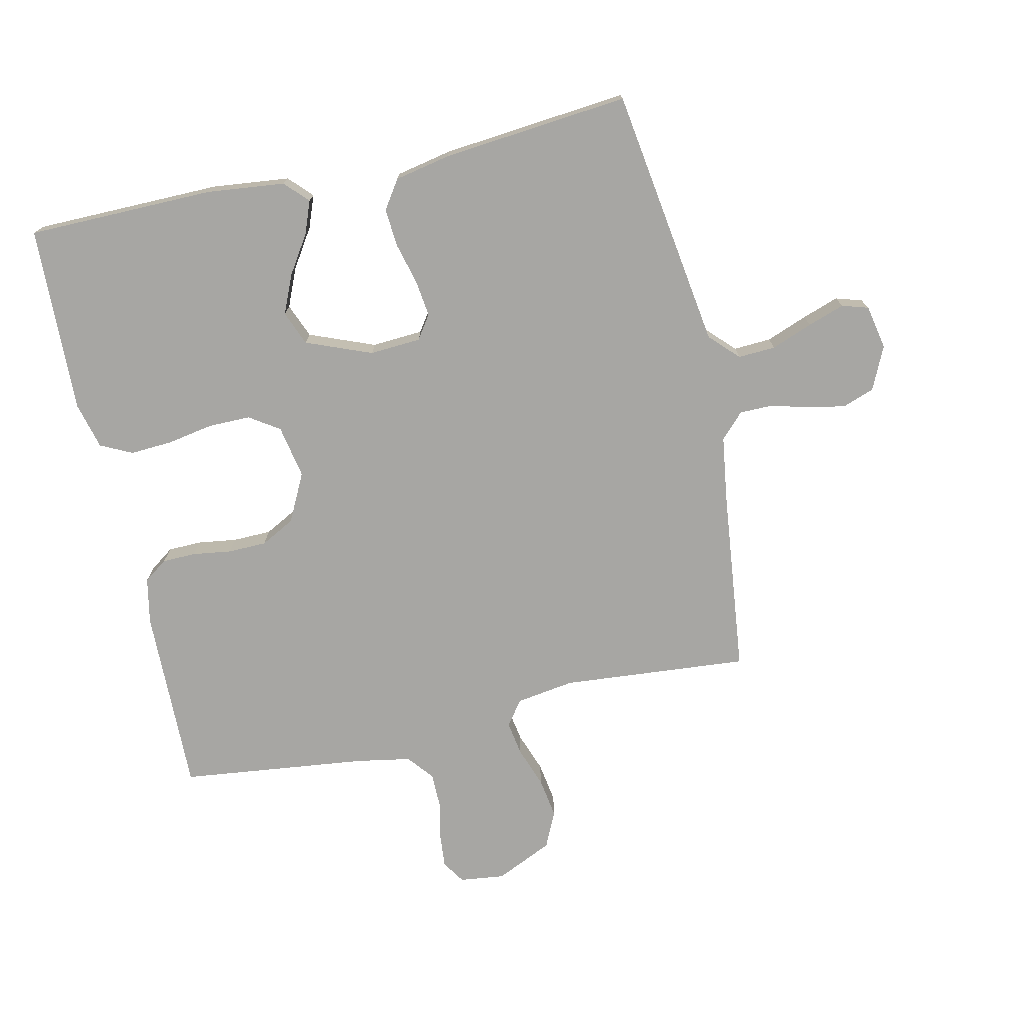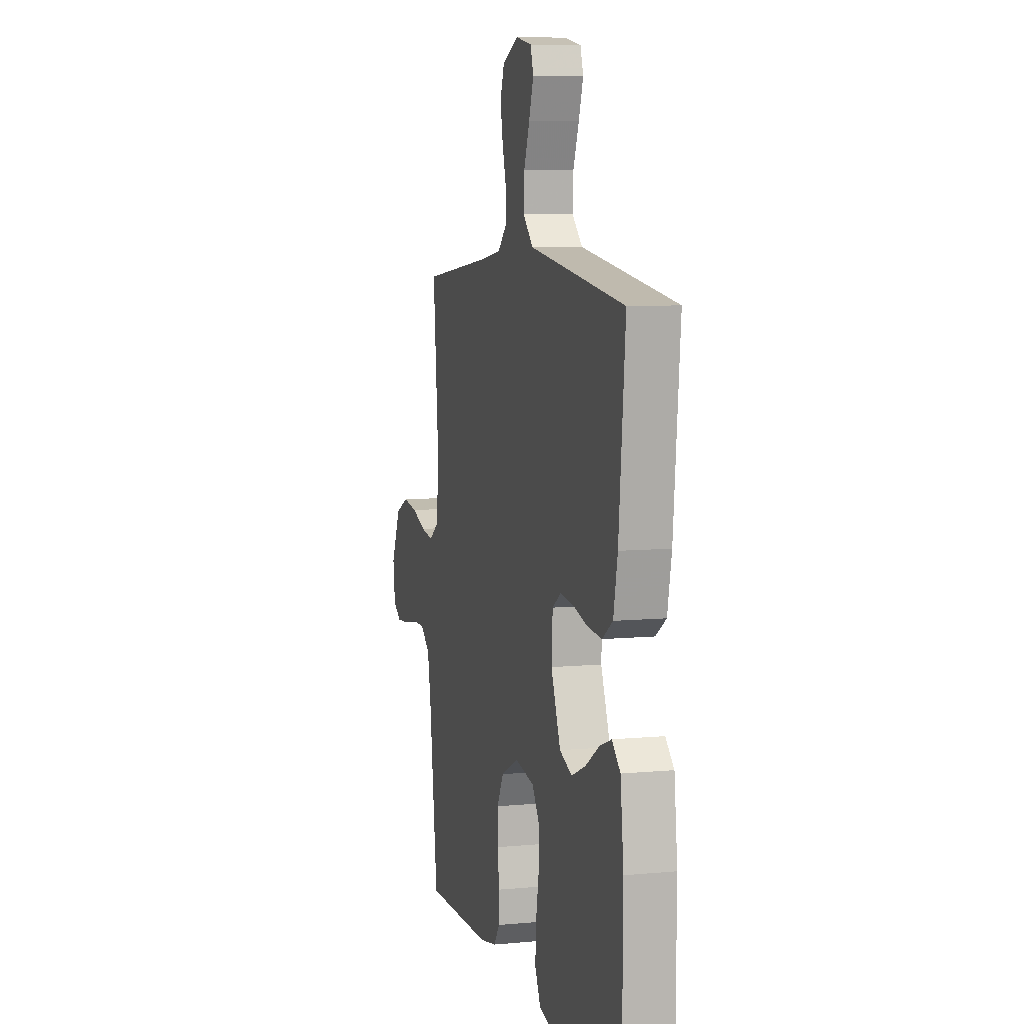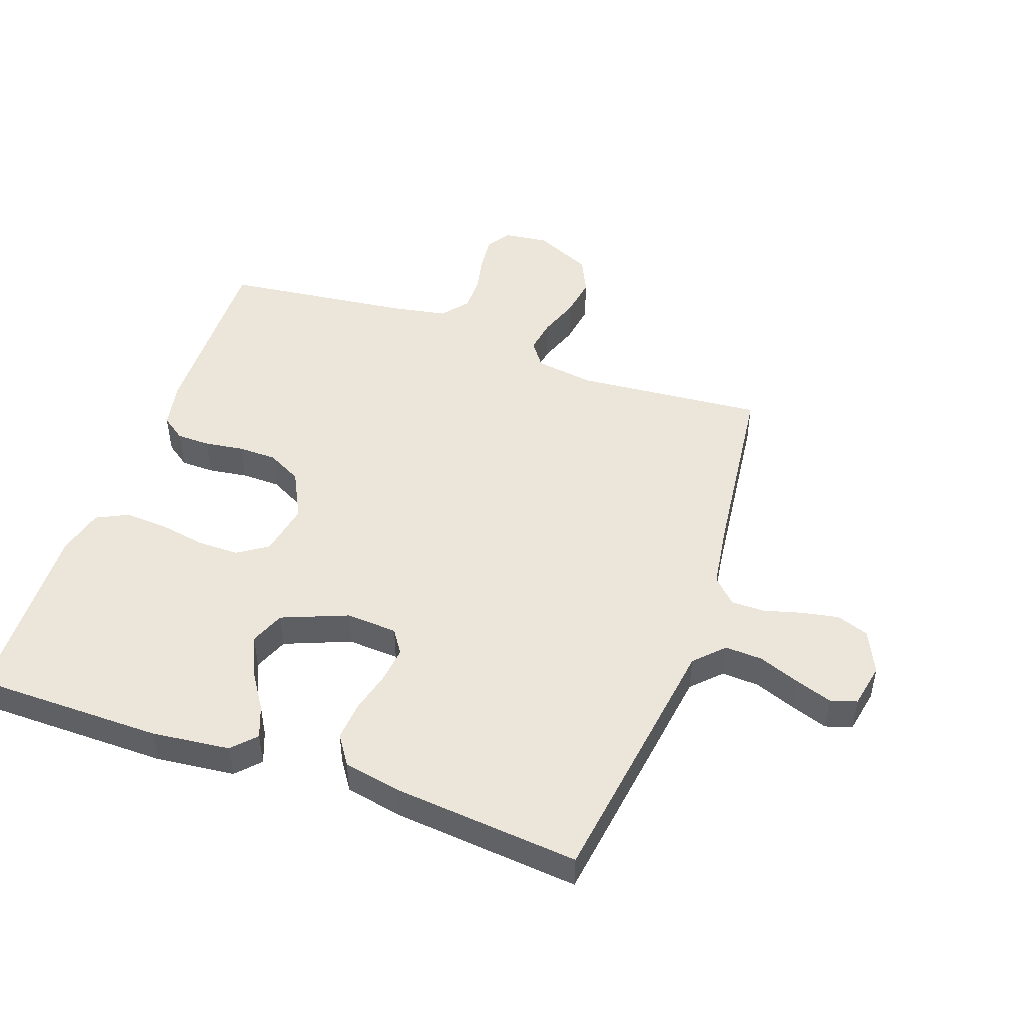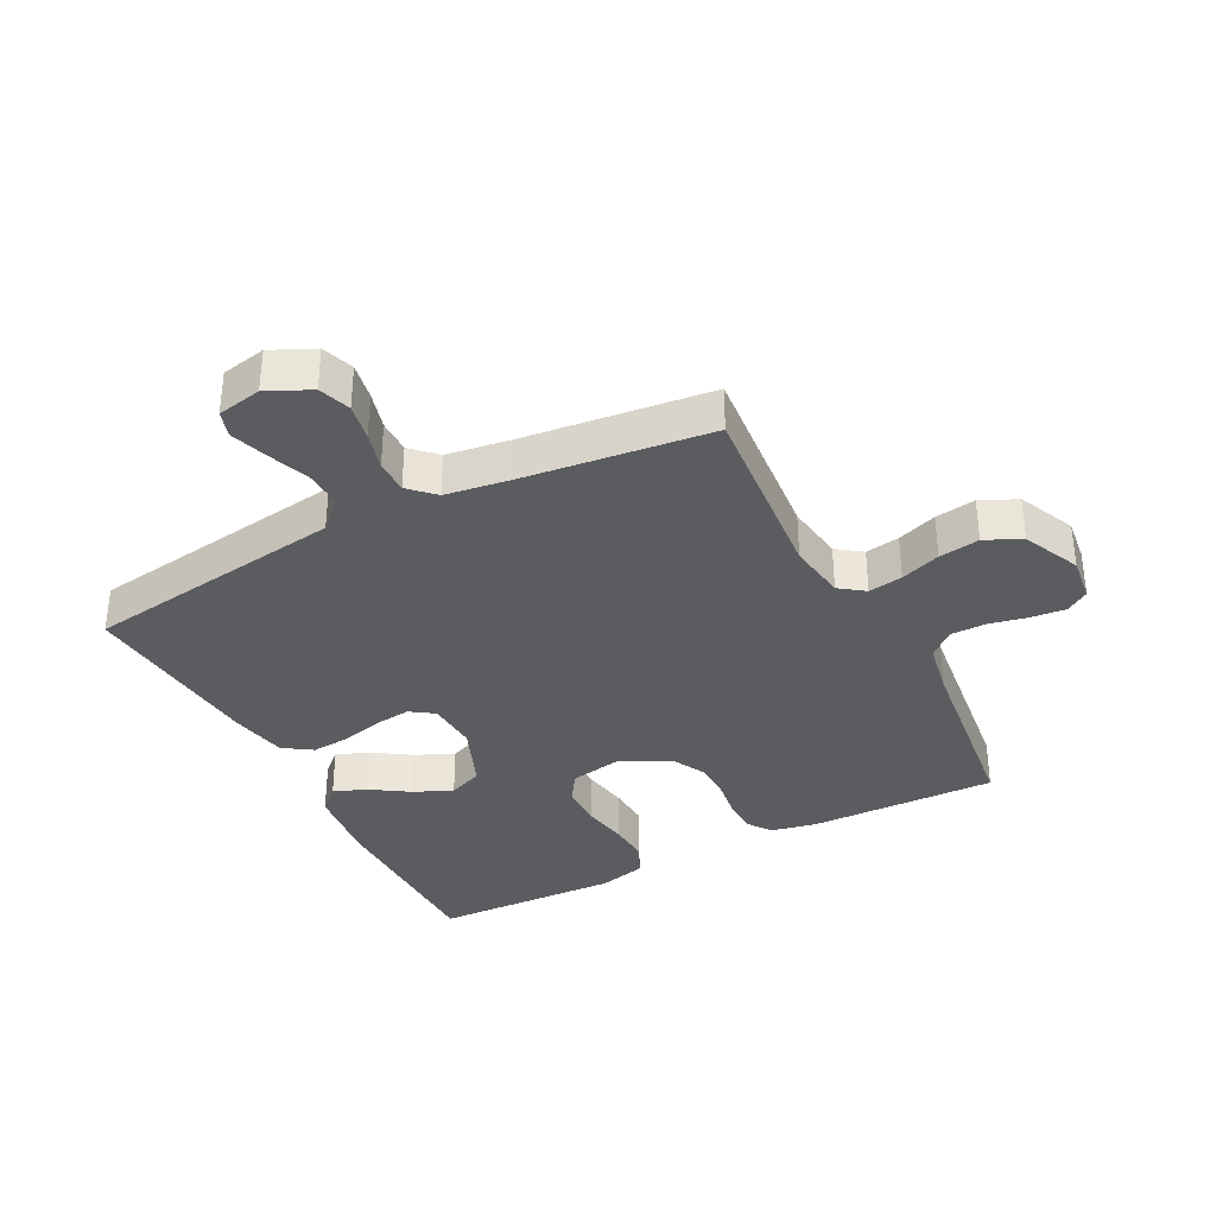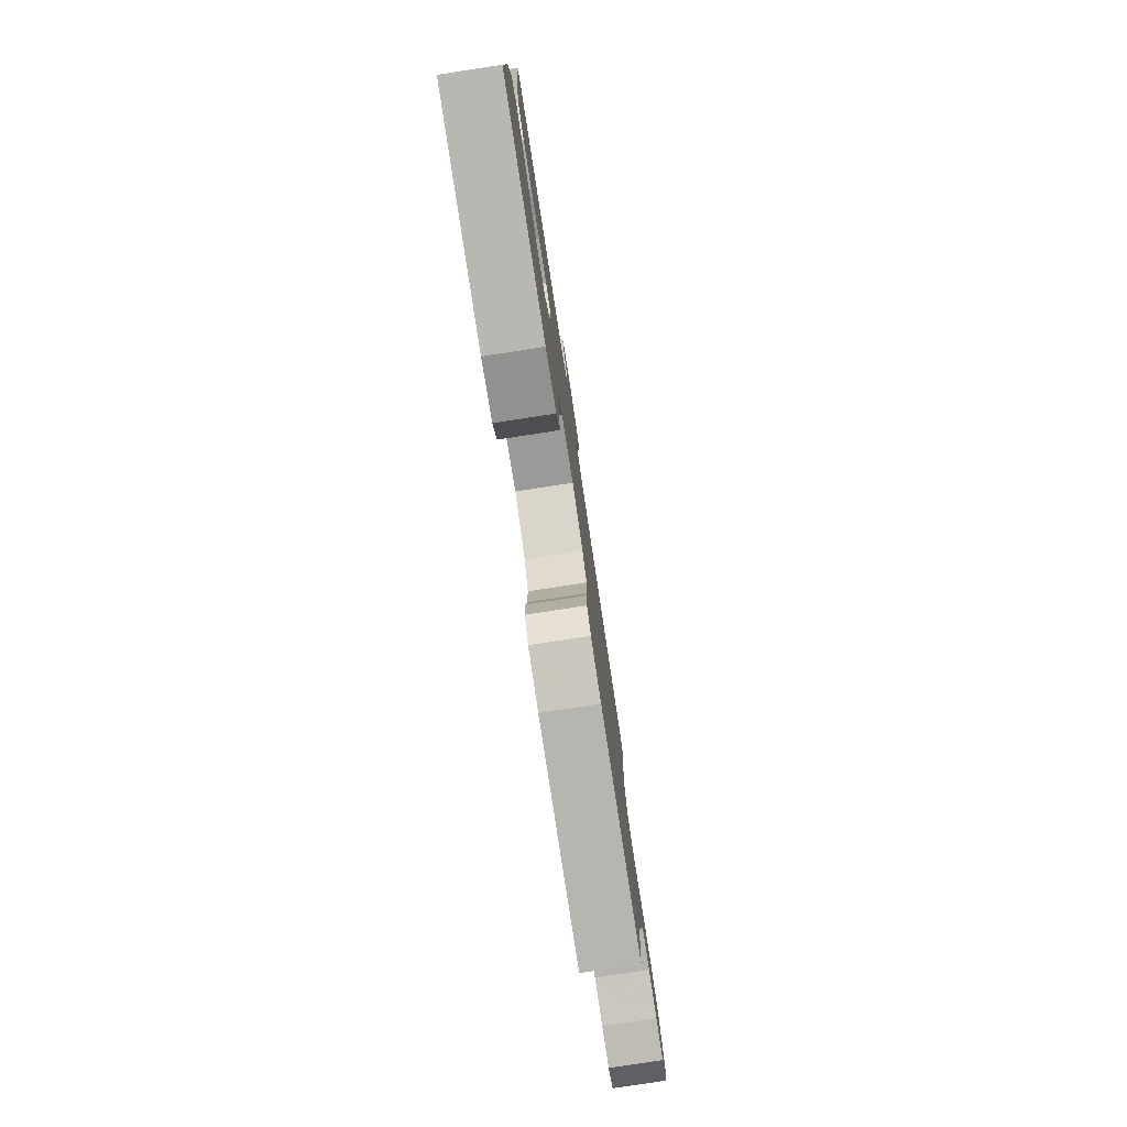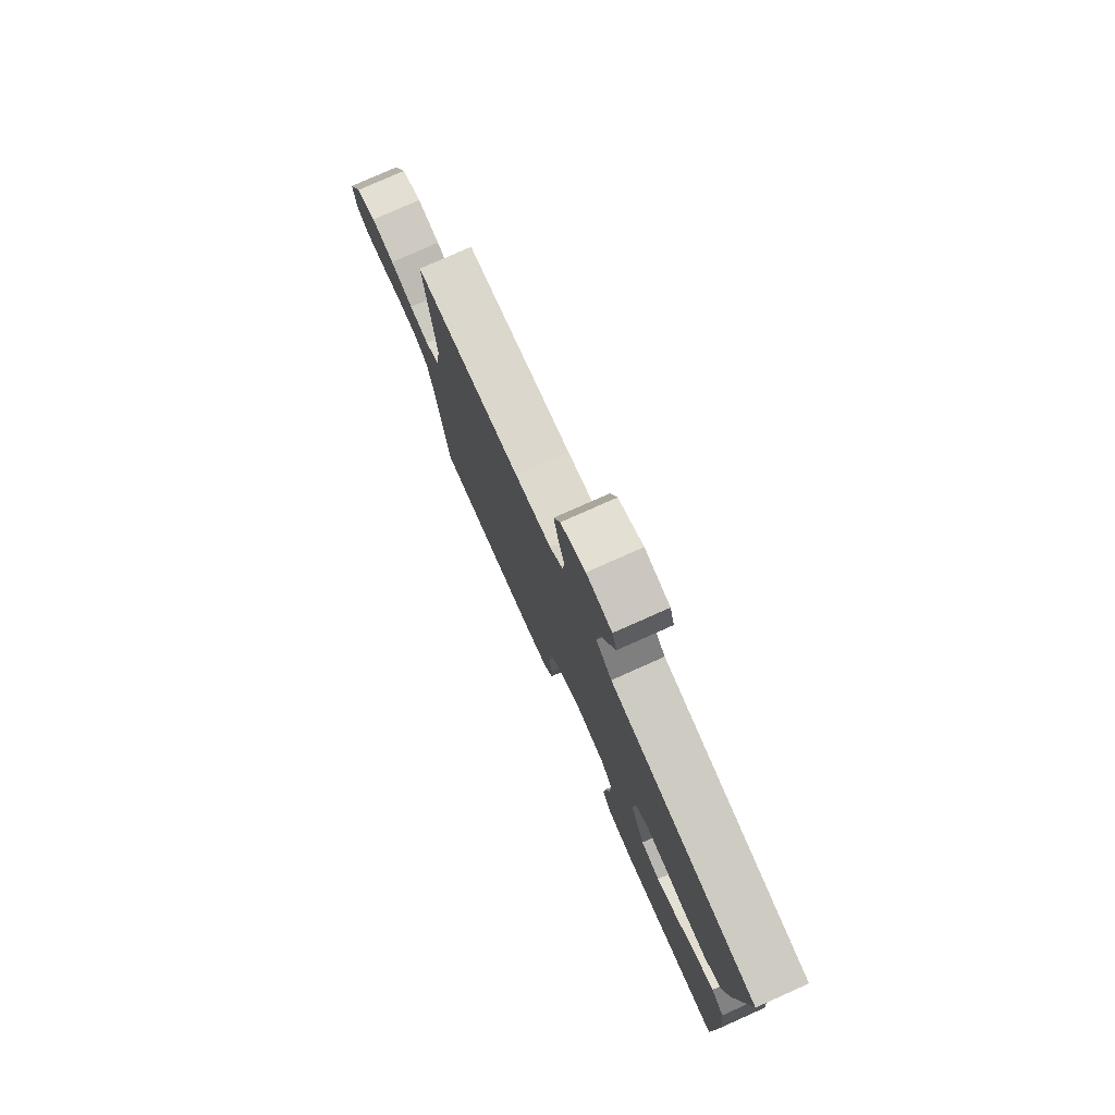
<metadata>
{"format":"obj","ext":"obj","renderer":"f3d","projection":"perspective","resolution":1024,"background":"white","views":[{"elev":-74.1,"azim":-77.3,"up":"+Y"},{"elev":7.5,"azim":-105.1,"up":"+Z"},{"elev":48.4,"azim":-70.5,"up":"+Y"},{"elev":-35.3,"azim":27.3,"up":"+Y"},{"elev":-79.9,"azim":-81.3,"up":"+Z"},{"elev":78.4,"azim":-114.0,"up":"+Z"}]}
</metadata>
<code>
v 0.5 0.07 0.5
v 0.474 0.07 0.2
v 0.488 0.07 0.106
v 0.528 0.07 0.077
v 0.583 0.07 0.086
v 0.647 0.07 0.109
v 0.712 0.07 0.119
v 0.77 0.07 0.092
v 0.812 0.07 0
v 0.803 0.07 -0.072
v 0.766 0.07 -0.096
v 0.711 0.07 -0.091
v 0.65 0.07 -0.078
v 0.594 0.07 -0.078
v 0.552 0.07 -0.112
v 0.536 0.07 -0.2
v 0.5 0.07 -0.5
v 0.2 0.07 -0.493
v 0.126 0.07 -0.478
v 0.099 0.07 -0.44
v 0.098 0.07 -0.386
v 0.107 0.07 -0.324
v 0.106 0.07 -0.262
v 0.077 0.07 -0.207
v 0 0.07 -0.168
v -0.085 0.07 -0.184
v -0.117 0.07 -0.232
v -0.117 0.07 -0.299
v -0.104 0.07 -0.373
v -0.1 0.07 -0.441
v -0.125 0.07 -0.492
v -0.2 0.07 -0.511
v -0.5 0.07 -0.5
v -0.502 0.07 -0.2
v -0.488 0.07 -0.075
v -0.451 0.07 -0.04
v -0.399 0.07 -0.06
v -0.338 0.07 -0.1
v -0.276 0.07 -0.127
v -0.221 0.07 -0.105
v -0.179 0.07 0
v -0.184 0.07 0.082
v -0.222 0.07 0.108
v -0.28 0.07 0.101
v -0.346 0.07 0.084
v -0.408 0.07 0.079
v -0.454 0.07 0.11
v -0.472 0.07 0.2
v -0.5 0.07 0.5
v -0.2 0.07 0.543
v -0.081 0.07 0.56
v -0.036 0.07 0.604
v -0.039 0.07 0.664
v -0.064 0.07 0.73
v -0.084 0.07 0.789
v -0.071 0.07 0.831
v 0 0.07 0.845
v 0.069 0.07 0.813
v 0.087 0.07 0.762
v 0.076 0.07 0.703
v 0.059 0.07 0.642
v 0.059 0.07 0.588
v 0.098 0.07 0.55
v 0.2 0.07 0.535
v 0.5 0 0.5
v 0.474 0 0.2
v 0.488 0 0.106
v 0.528 0 0.077
v 0.583 0 0.086
v 0.647 0 0.109
v 0.712 0 0.119
v 0.77 0 0.092
v 0.812 0 0
v 0.803 0 -0.072
v 0.766 0 -0.096
v 0.711 0 -0.091
v 0.65 0 -0.078
v 0.594 0 -0.078
v 0.552 0 -0.112
v 0.536 0 -0.2
v 0.5 0 -0.5
v 0.2 0 -0.493
v 0.126 0 -0.478
v 0.099 0 -0.44
v 0.098 0 -0.386
v 0.107 0 -0.324
v 0.106 0 -0.262
v 0.077 0 -0.207
v 0 0 -0.168
v -0.085 0 -0.184
v -0.117 0 -0.232
v -0.117 0 -0.299
v -0.104 0 -0.373
v -0.1 0 -0.441
v -0.125 0 -0.492
v -0.2 0 -0.511
v -0.5 0 -0.5
v -0.502 0 -0.2
v -0.488 0 -0.075
v -0.451 0 -0.04
v -0.399 0 -0.06
v -0.338 0 -0.1
v -0.276 0 -0.127
v -0.221 0 -0.105
v -0.179 0 0
v -0.184 0 0.082
v -0.222 0 0.108
v -0.28 0 0.101
v -0.346 0 0.084
v -0.408 0 0.079
v -0.454 0 0.11
v -0.472 0 0.2
v -0.5 0 0.5
v -0.2 0 0.543
v -0.081 0 0.56
v -0.036 0 0.604
v -0.039 0 0.664
v -0.064 0 0.73
v -0.084 0 0.789
v -0.071 0 0.831
v 0 0 0.845
v 0.069 0 0.813
v 0.087 0 0.762
v 0.076 0 0.703
v 0.059 0 0.642
v 0.059 0 0.588
v 0.098 0 0.55
v 0.2 0 0.535
f 58 59 60 61
f 56 57 58 61
f 56 61 62
f 53 54 55 56
f 53 56 62
f 52 53 62 63
f 48 49 50 51
f 46 47 48 51
f 44 45 46 51
f 43 44 51 52
f 42 43 52 63
f 35 36 37 38
f 35 38 39
f 34 35 39
f 33 34 39
f 32 33 39 40
f 28 29 30 31
f 27 28 31 32
f 19 20 21 22
f 19 22 23
f 16 17 18 19
f 15 16 19 23
f 14 15 23 24
f 10 11 12 13
f 10 13 14
f 9 10 14
f 5 6 7 8
f 4 5 8 9
f 64 1 2
f 64 2 3
f 41 42 63 64
f 41 64 3
f 27 32 40 41
f 26 27 41
f 25 26 41 3
f 24 25 3 4
f 4 9 14 24
f 125 124 123 122
f 125 122 121 120
f 126 125 120
f 120 119 118 117
f 126 120 117
f 127 126 117 116
f 115 114 113 112
f 115 112 111 110
f 115 110 109 108
f 116 115 108 107
f 127 116 107 106
f 102 101 100 99
f 103 102 99
f 103 99 98
f 103 98 97
f 104 103 97 96
f 95 94 93 92
f 96 95 92 91
f 86 85 84 83
f 87 86 83
f 83 82 81 80
f 87 83 80 79
f 88 87 79 78
f 77 76 75 74
f 78 77 74
f 78 74 73
f 72 71 70 69
f 73 72 69 68
f 66 65 128
f 67 66 128
f 128 127 106 105
f 67 128 105
f 105 104 96 91
f 105 91 90
f 67 105 90 89
f 68 67 89 88
f 88 78 73 68
f 1 65 66 2
f 2 66 67 3
f 3 67 68 4
f 4 68 69 5
f 5 69 70 6
f 6 70 71 7
f 7 71 72 8
f 8 72 73 9
f 9 73 74 10
f 10 74 75 11
f 11 75 76 12
f 12 76 77 13
f 13 77 78 14
f 14 78 79 15
f 15 79 80 16
f 16 80 81 17
f 17 81 82 18
f 18 82 83 19
f 19 83 84 20
f 20 84 85 21
f 21 85 86 22
f 22 86 87 23
f 23 87 88 24
f 24 88 89 25
f 25 89 90 26
f 26 90 91 27
f 27 91 92 28
f 28 92 93 29
f 29 93 94 30
f 30 94 95 31
f 31 95 96 32
f 32 96 97 33
f 33 97 98 34
f 34 98 99 35
f 35 99 100 36
f 36 100 101 37
f 37 101 102 38
f 38 102 103 39
f 39 103 104 40
f 40 104 105 41
f 41 105 106 42
f 42 106 107 43
f 43 107 108 44
f 44 108 109 45
f 45 109 110 46
f 46 110 111 47
f 47 111 112 48
f 48 112 113 49
f 49 113 114 50
f 50 114 115 51
f 51 115 116 52
f 52 116 117 53
f 53 117 118 54
f 54 118 119 55
f 55 119 120 56
f 56 120 121 57
f 57 121 122 58
f 58 122 123 59
f 59 123 124 60
f 60 124 125 61
f 61 125 126 62
f 62 126 127 63
f 63 127 128 64
f 64 128 65 1

</code>
